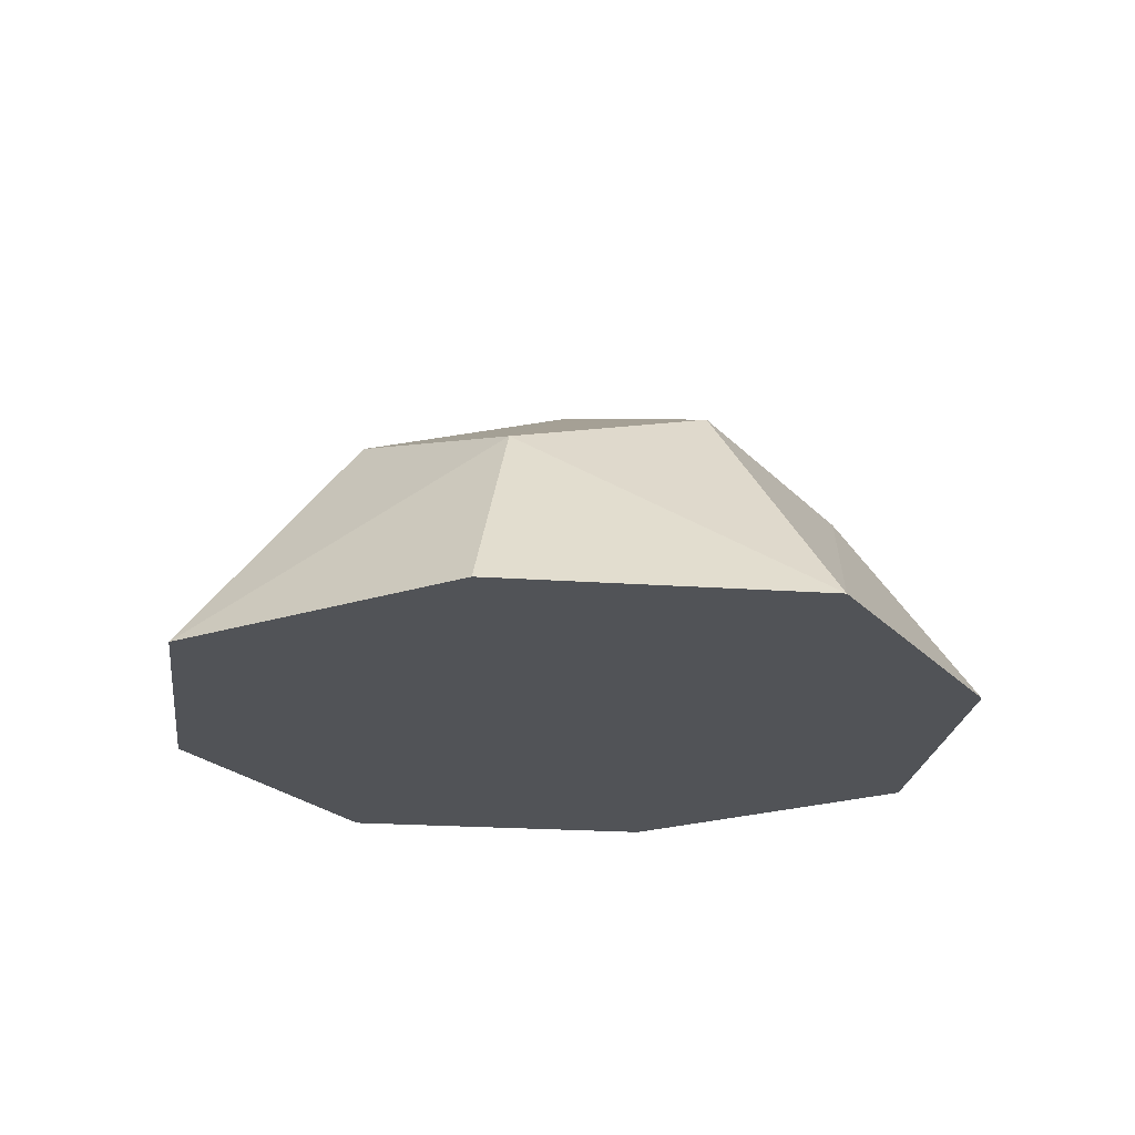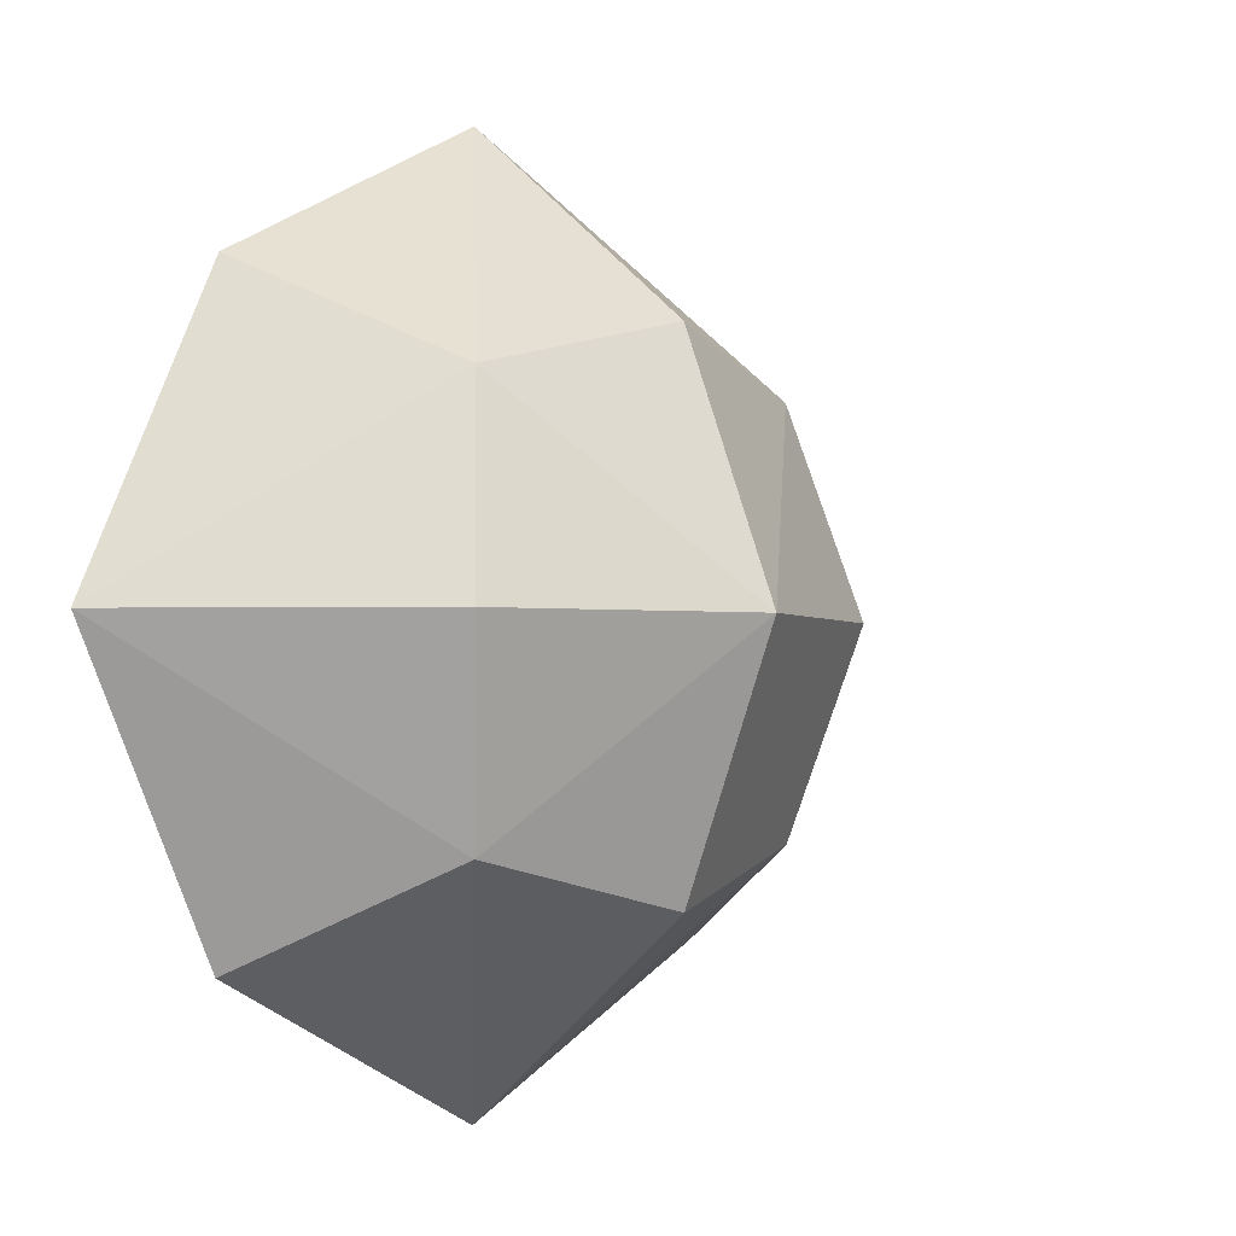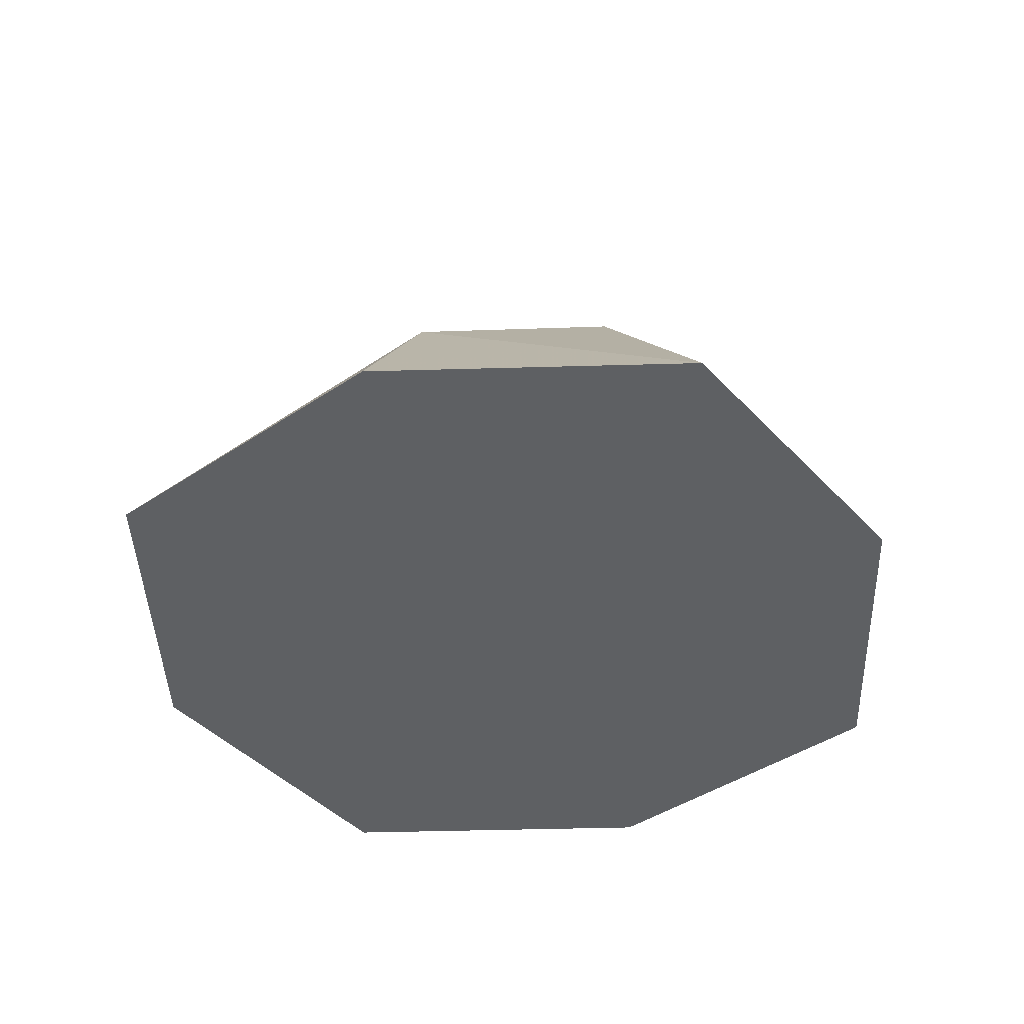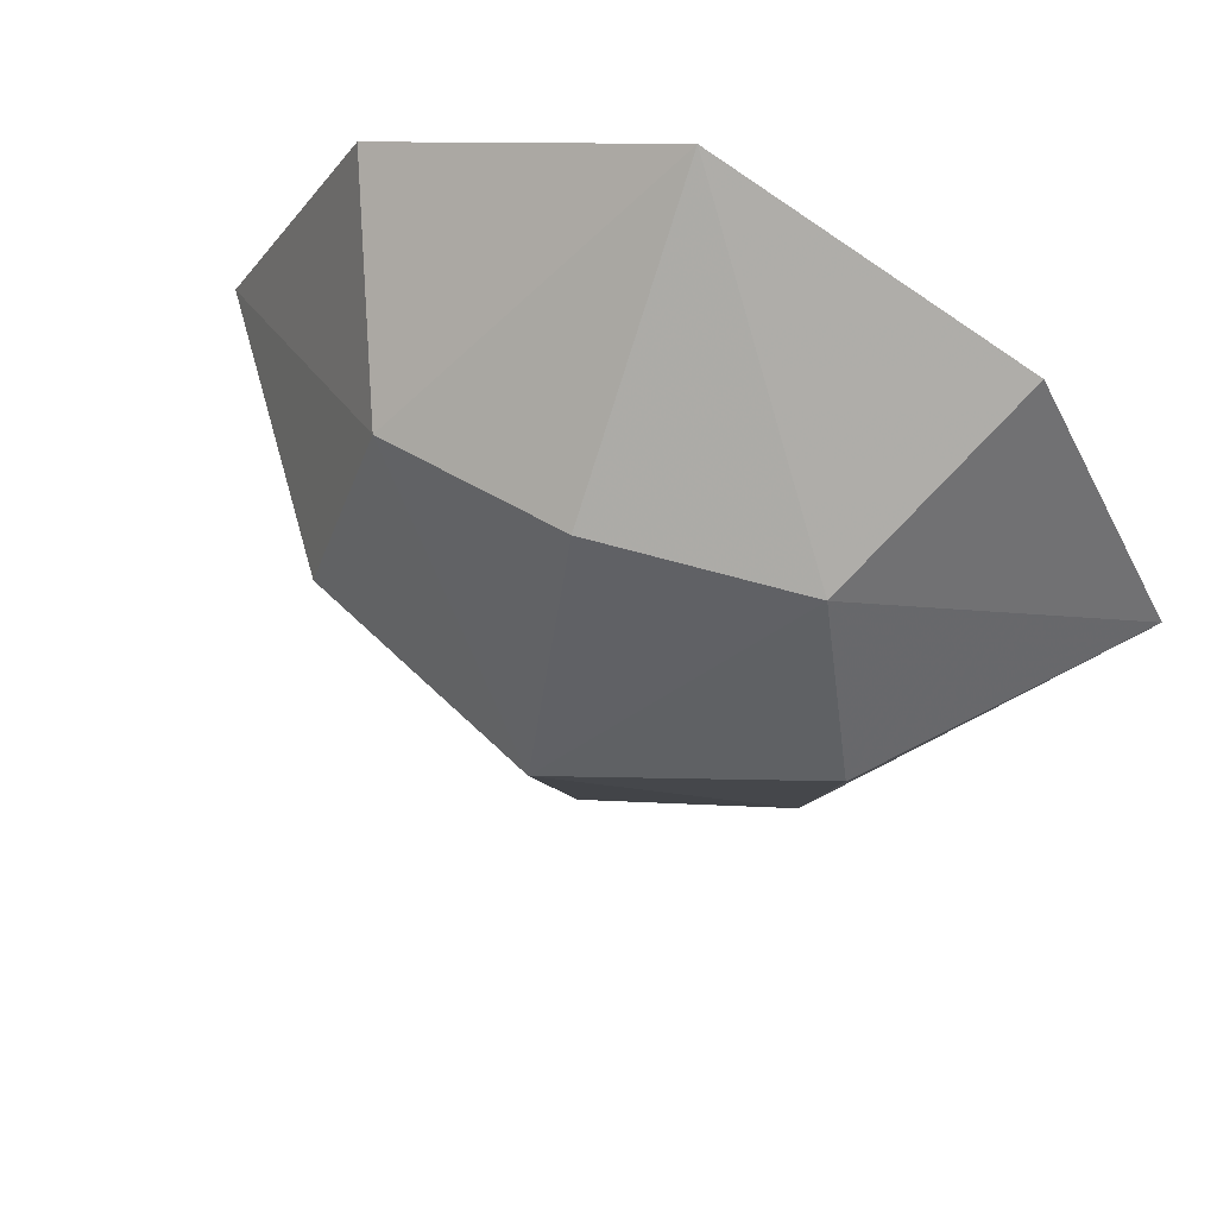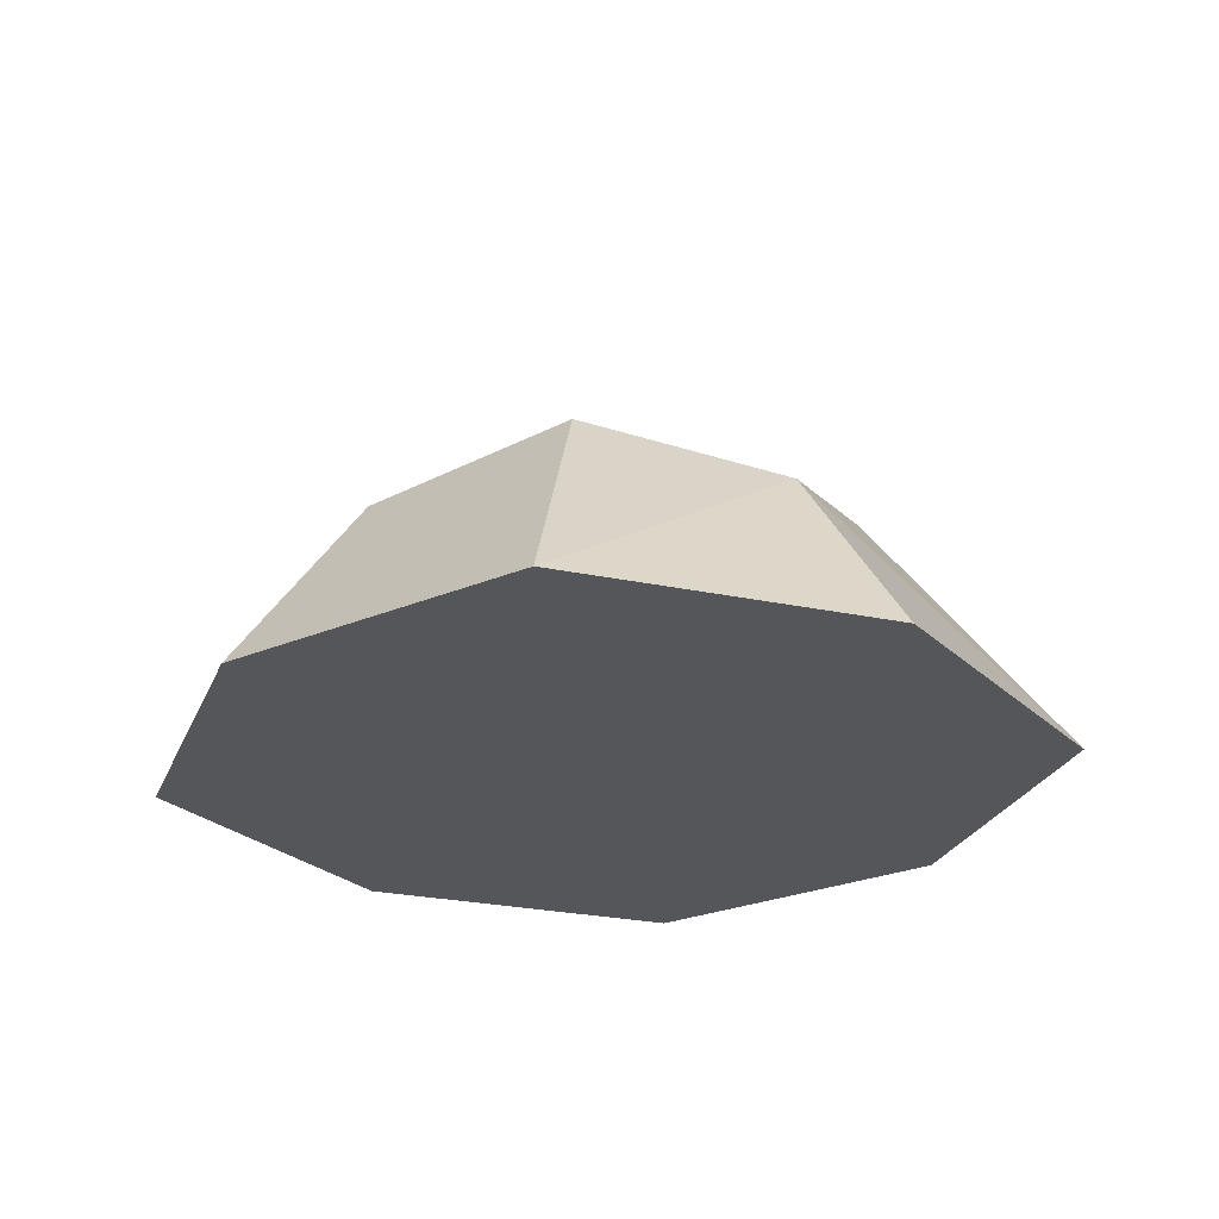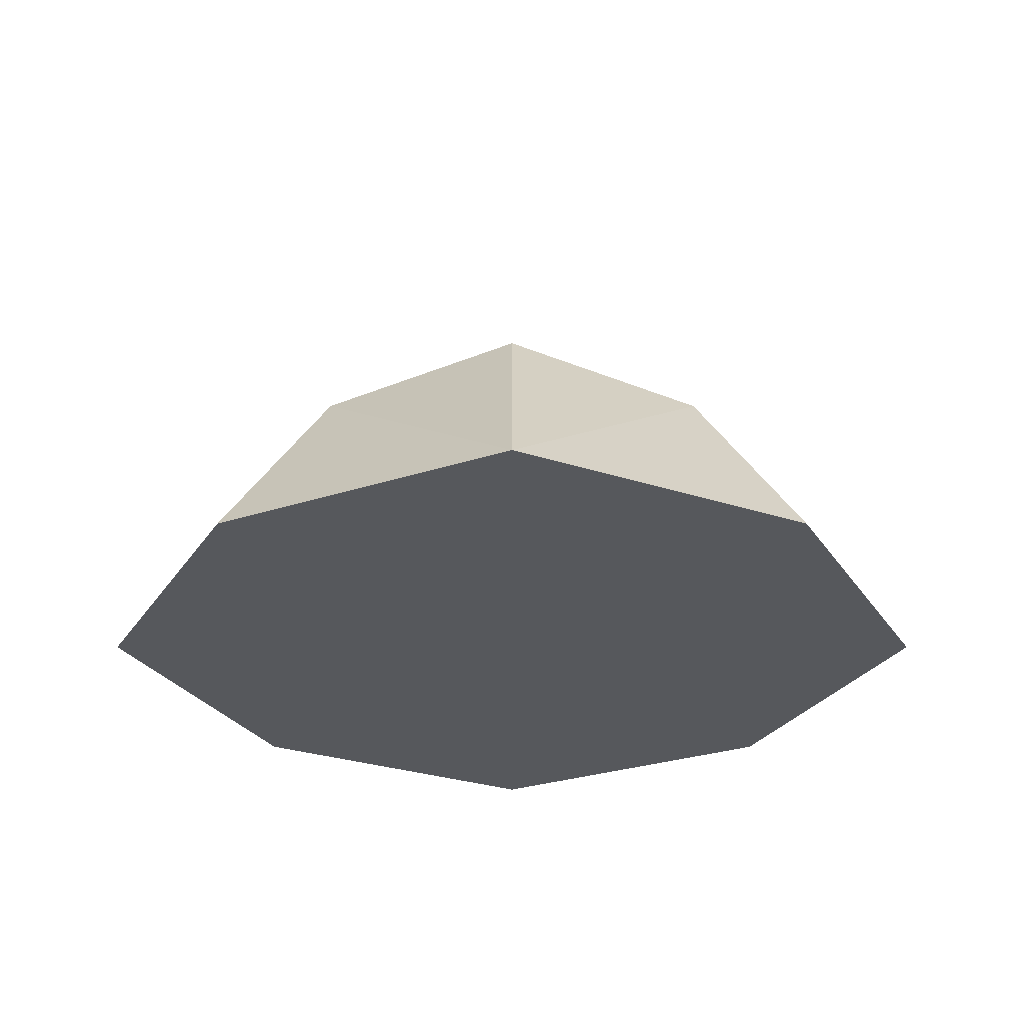
<metadata>
{"format":"obj","ext":"obj","renderer":"f3d","projection":"perspective","resolution":1024,"background":"white","views":[{"elev":-21.8,"azim":-123.6,"up":"+Z"},{"elev":-2.1,"azim":-48.1,"up":"+Y"},{"elev":-42.4,"azim":-24.6,"up":"+Z"},{"elev":61.7,"azim":22.9,"up":"+Y"},{"elev":-25.6,"azim":97.8,"up":"+Z"},{"elev":-28.3,"azim":-180.0,"up":"+Z"}]}
</metadata>
<code>
v  0 0 1.167
v  0.6667 -0.6667 0.6667
v  0.6667 0.6667 0.6667
v  -0.6667 0.6667 0.6667
v  -0.6667 -0.6667 0.6667
v  0 -0.8333 0.8333
v  0.8333 0 0.8333
v  0 -1.5 0
v  1 -1 0
v  1.5 0 0
v  0 0.8333 0.8333
v  1 1 0
v  0 1.5 0
v  -0.8333 0 0.8333
v  -1 1 0
v  -1.5 0 0
v  -1 -1 0
v  0 0 0
f 1 6 2 7
f 8 9 2 6
f 10 7 2 9
f 1 7 3 11
f 10 12 3 7
f 13 11 3 12
f 1 11 4 14
f 13 15 4 11
f 16 14 4 15
f 1 14 5 6
f 16 17 5 14
f 8 6 5 17
f 16 15 18 17
f 15 13 12 18
f 18 12 10 9
f 17 18 9 8

</code>
